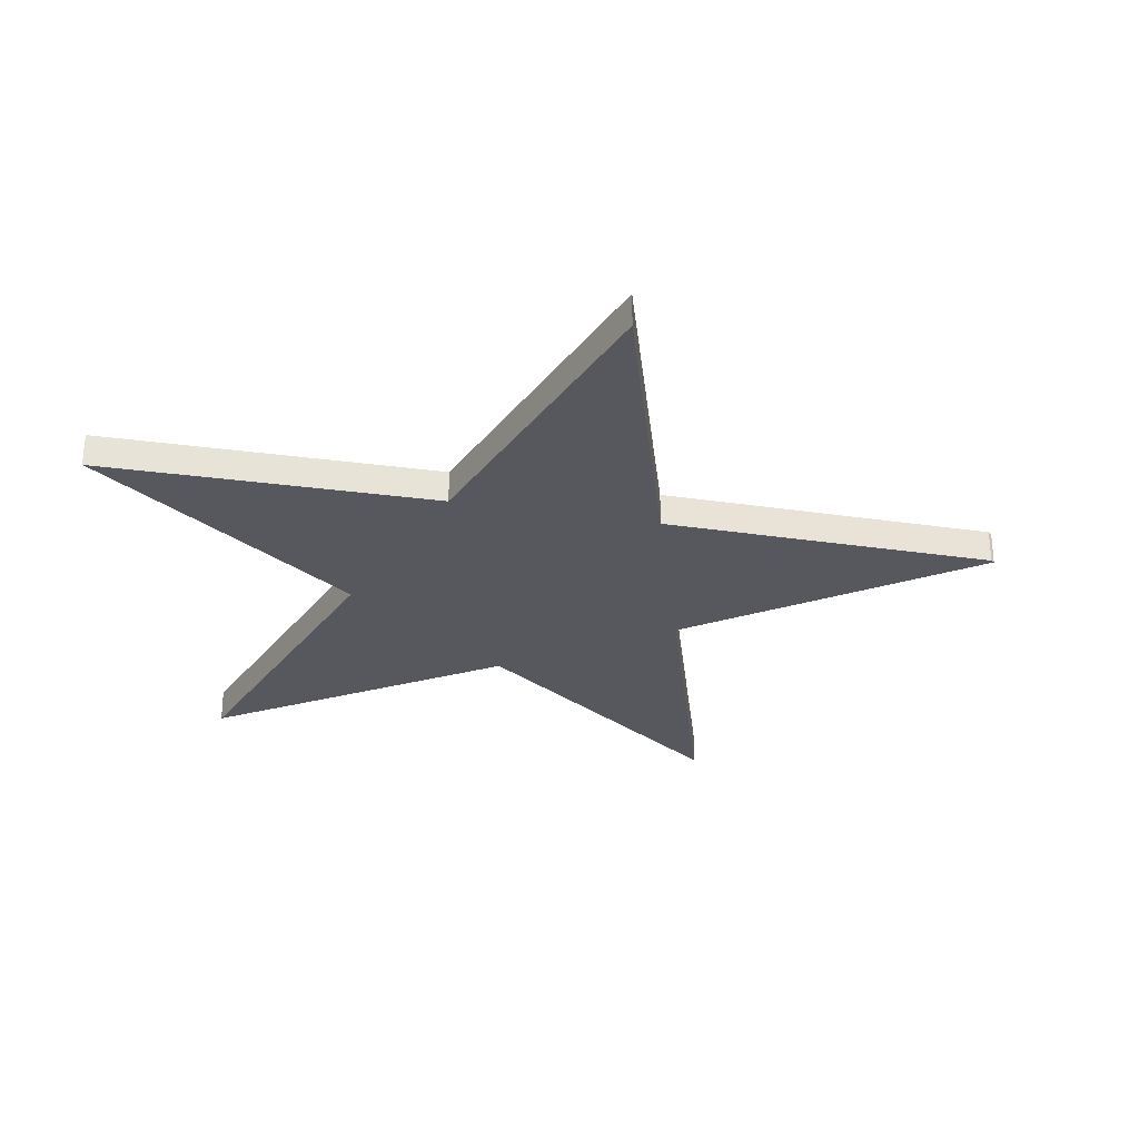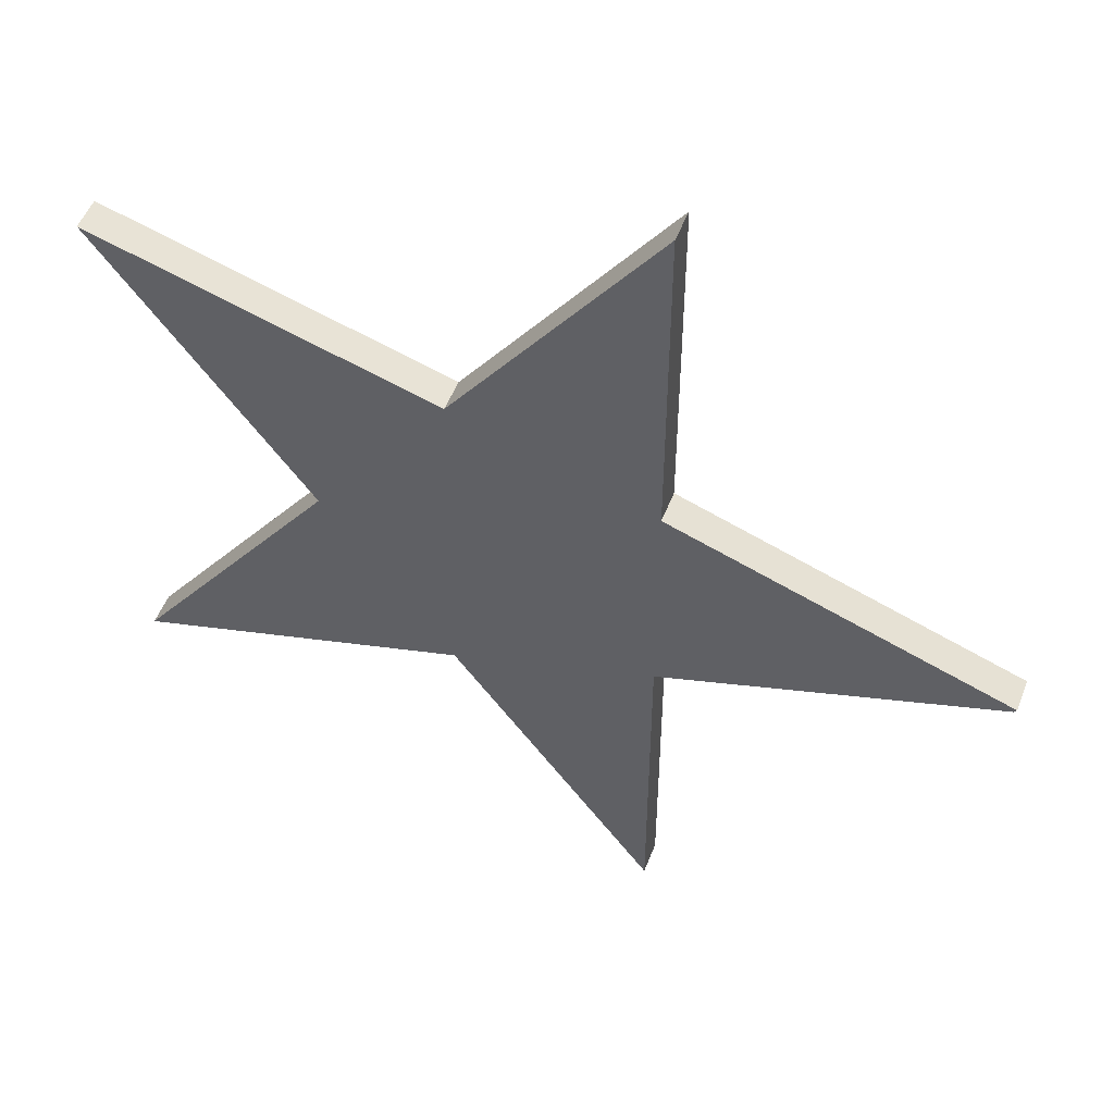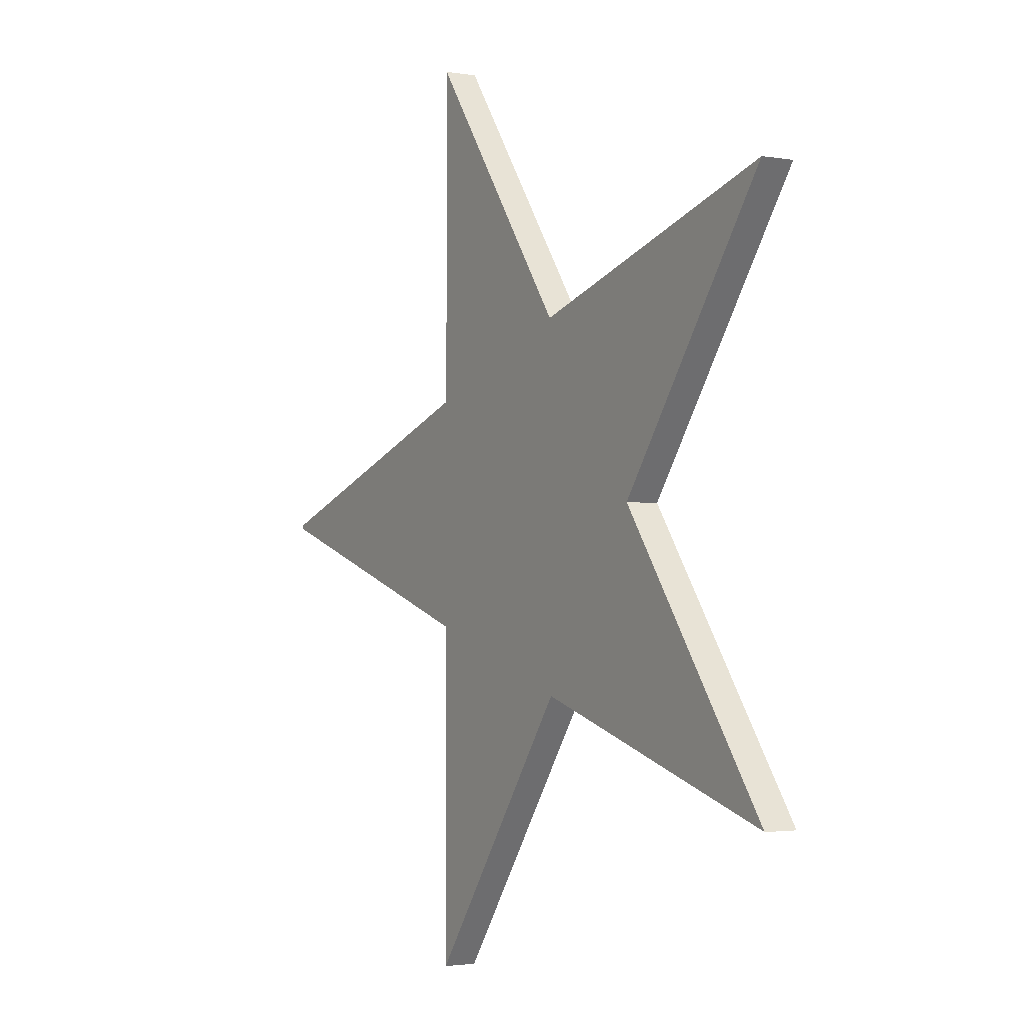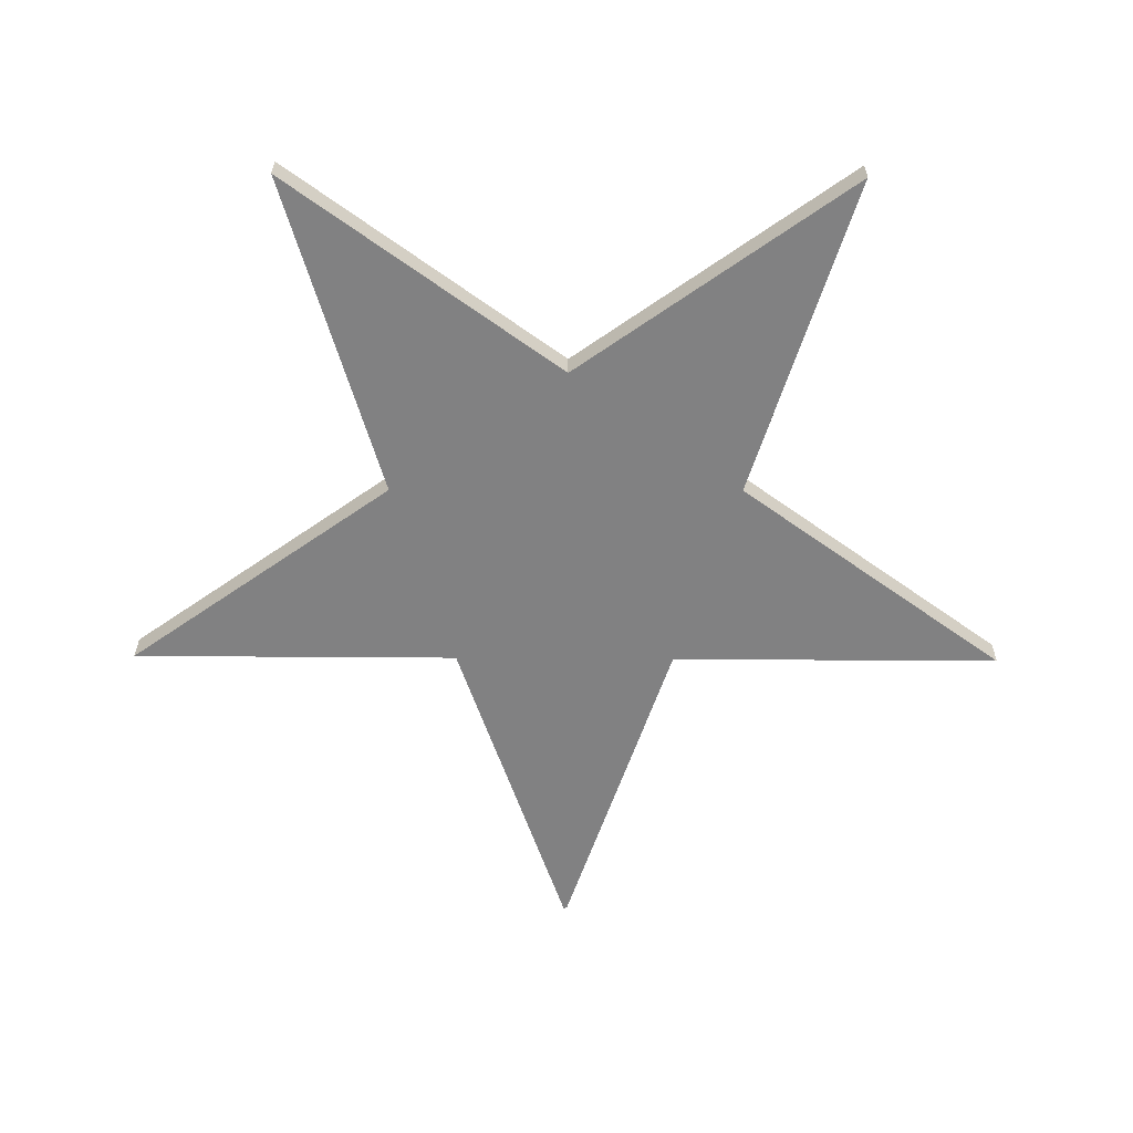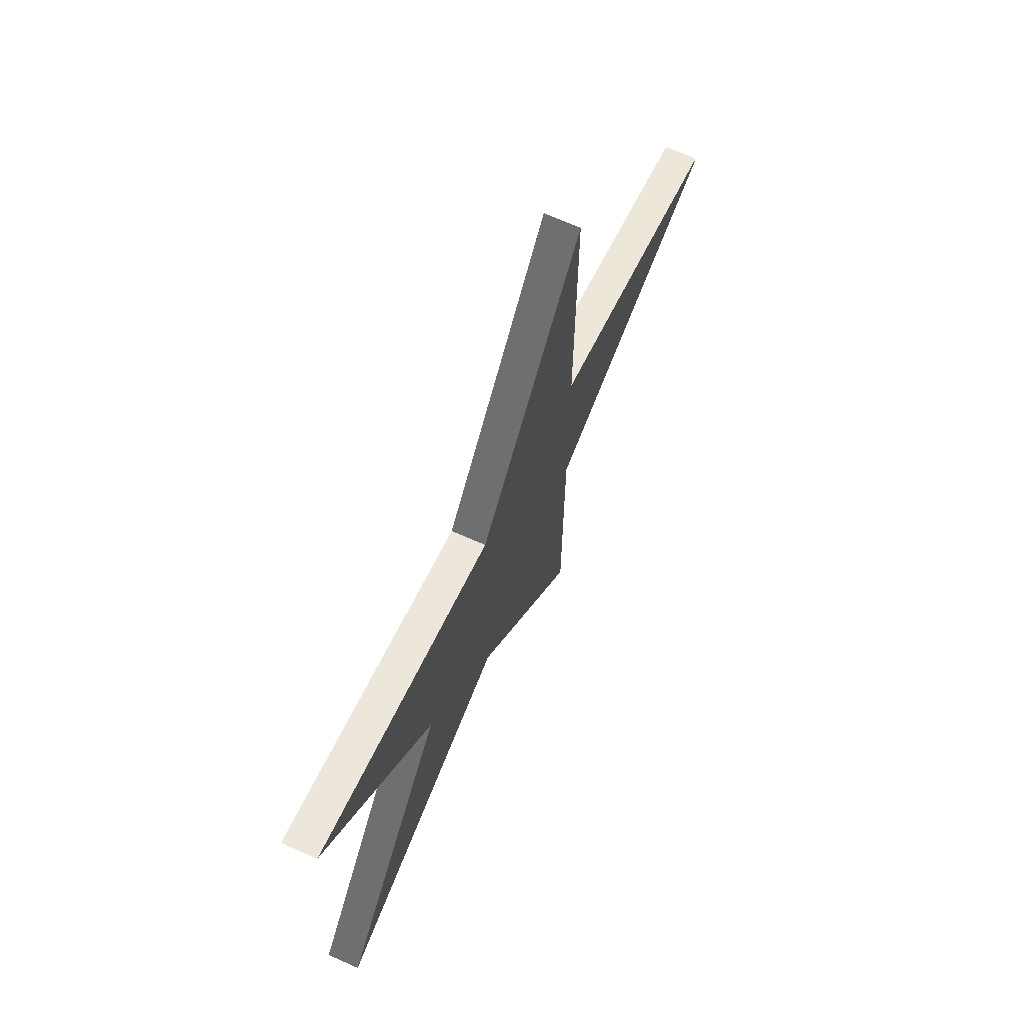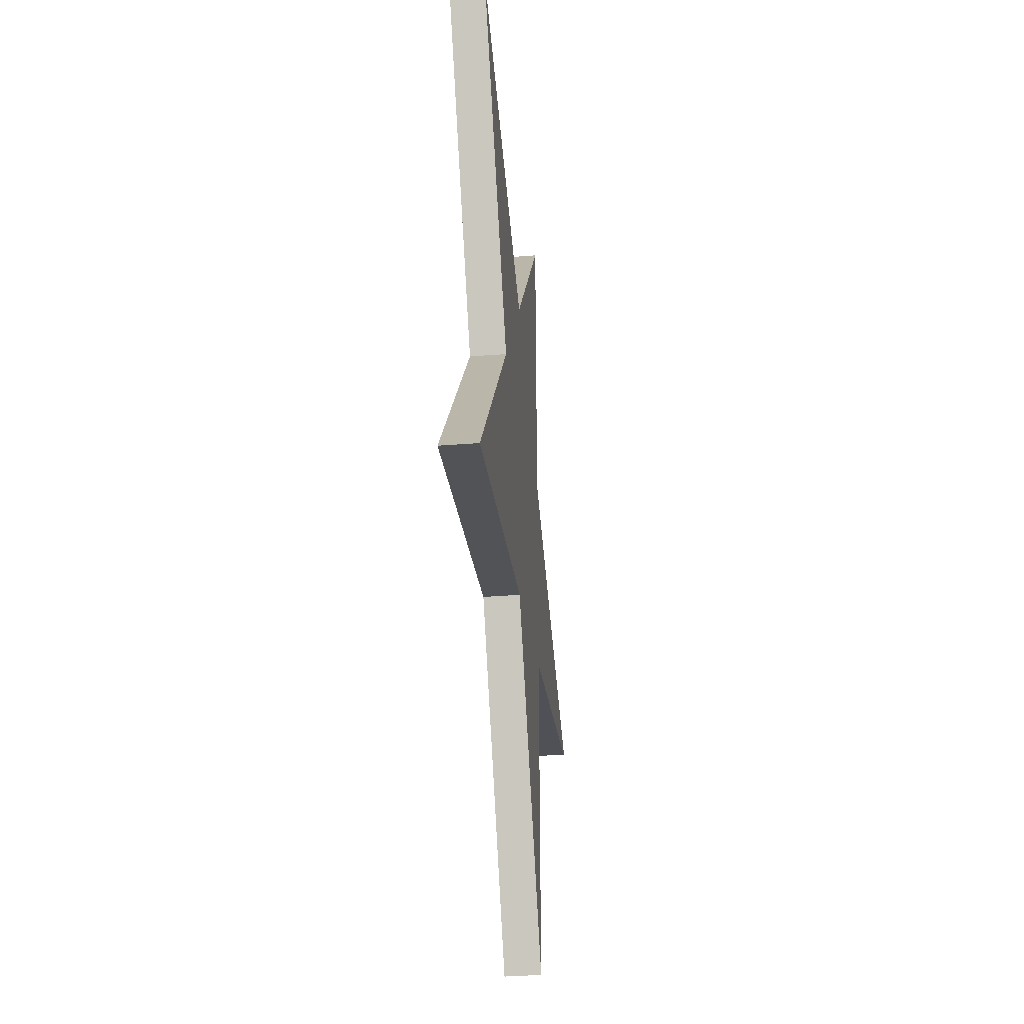
<metadata>
{"format":"obj","ext":"obj","renderer":"f3d","projection":"perspective","resolution":1024,"background":"white","views":[{"elev":-28.9,"azim":6.0,"up":"+Z"},{"elev":51.8,"azim":20.8,"up":"+Y"},{"elev":-2.5,"azim":-121.0,"up":"+Y"},{"elev":-60.5,"azim":-90.4,"up":"+Z"},{"elev":70.5,"azim":-66.1,"up":"+Y"},{"elev":-39.0,"azim":-84.5,"up":"+Y"}]}
</metadata>
<code>
o Circle_Circle.002
v 0 0 0
v 0.3904 0 -0
v 0.1206 0.3713 0
v -0.3159 0.2295 0
v -0.3159 -0.2295 -0
v 0.1206 -0.3713 -0
v 0.3882 -0.003085 -0
v 0.1206 0 -0
v 0.03888 -0.1197 -0
v 0.03991 0.1228 0
v -0.09761 0.07092 0
v -0.09761 -0.07092 -0
v -0.1491 -0 0
v -0.04363 -0.1452 -0
v 0.1206 0.09454 0
v 0.1206 -0.09238 -0
v -0.04204 0.1474 0
v 0 -0 0.02705
v 0.3904 -0 0.02705
v 0.1206 0.3713 0.02705
v -0.3159 0.2295 0.02705
v -0.3159 -0.2295 0.02705
v 0.1206 -0.3713 0.02705
v 0.3882 -0.003085 0.02705
v 0.1206 -0 0.02705
v 0.03888 -0.1197 0.02705
v 0.03991 0.1228 0.02705
v -0.09761 0.07092 0.02705
v -0.09761 -0.07092 0.02705
v -0.1491 -0 0.02705
v -0.04363 -0.1452 0.02705
v 0.1206 0.09454 0.02705
v 0.1206 -0.09238 0.02705
v -0.04204 0.1474 0.02705
f 1 10 15 8
f 1 11 17 10
f 1 12 13 11
f 1 9 14 12
f 1 8 16 9
f 12 5 13
f 4 11 13
f 9 6 14
f 5 12 14
f 10 3 15
f 2 8 15
f 8 2 7 16
f 6 9 16
f 11 4 17
f 3 10 17
f 18 25 32 27
f 18 27 34 28
f 18 28 30 29
f 18 29 31 26
f 18 26 33 25
f 29 30 22
f 21 30 28
f 26 31 23
f 22 31 29
f 27 32 20
f 19 32 25
f 25 33 24 19
f 23 33 26
f 28 34 21
f 20 34 27
f 4 13 30 21
f 16 7 24 33
f 5 14 31 22
f 7 2 19 24
f 17 4 21 34
f 2 15 32 19
f 6 16 33 23
f 14 6 23 31
f 3 17 34 20
f 13 5 22 30
f 15 3 20 32

</code>
